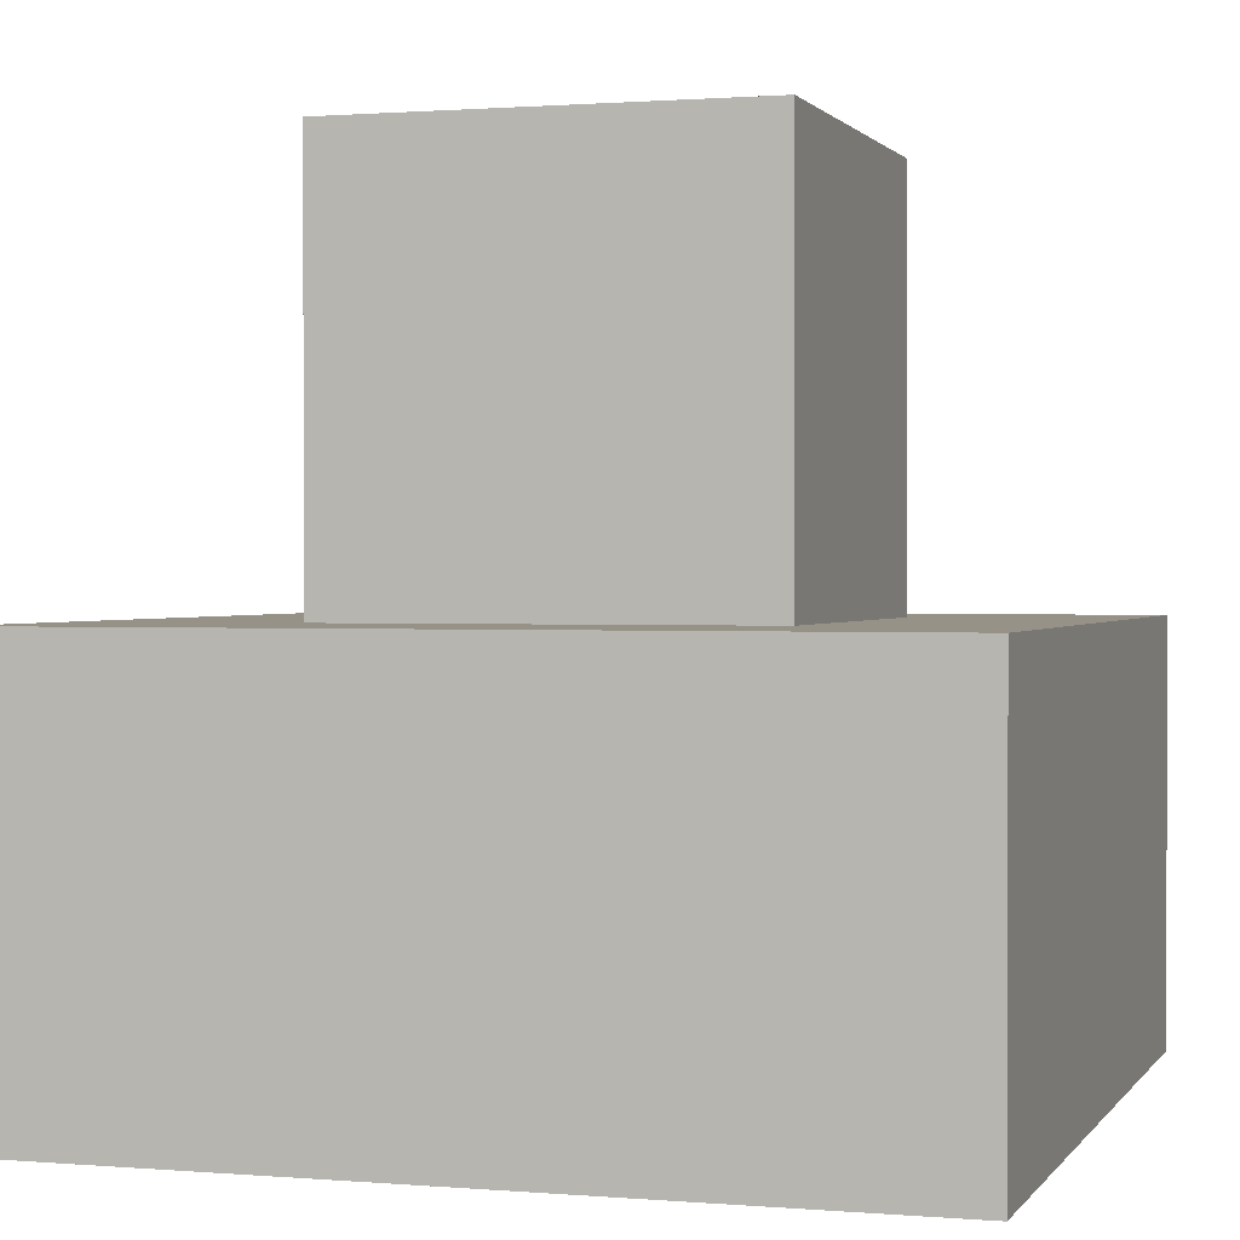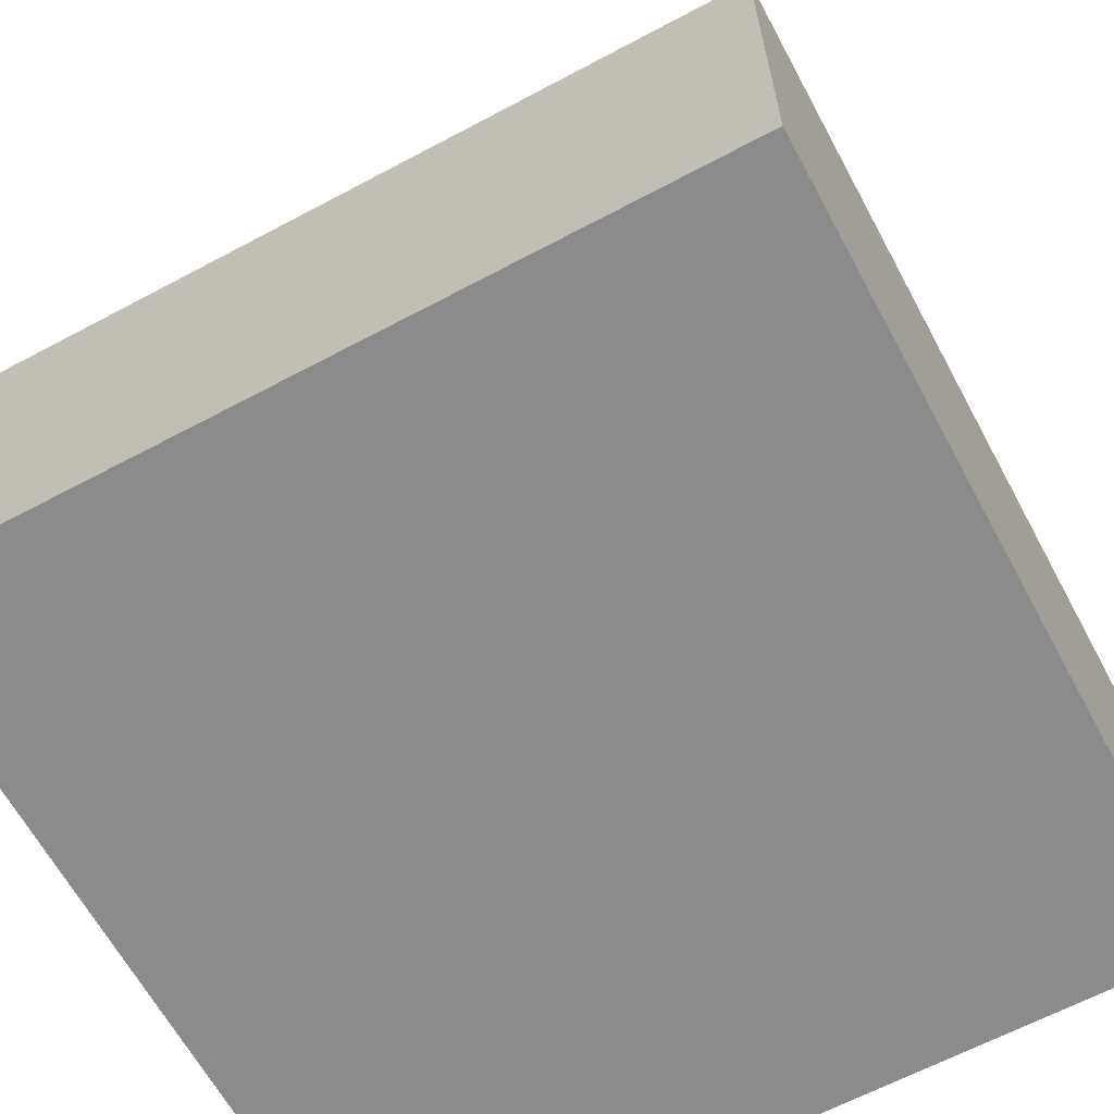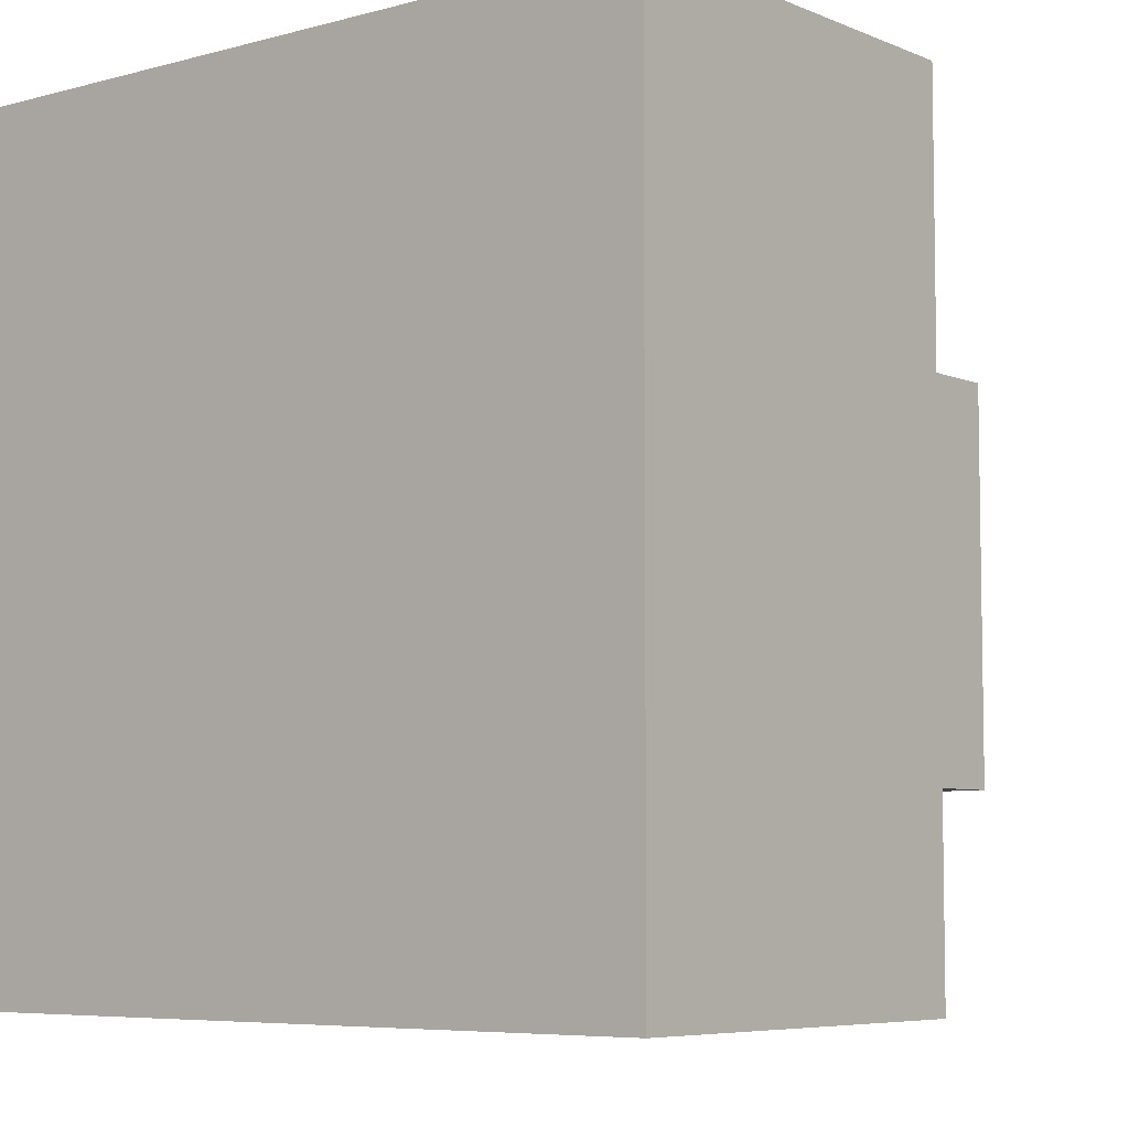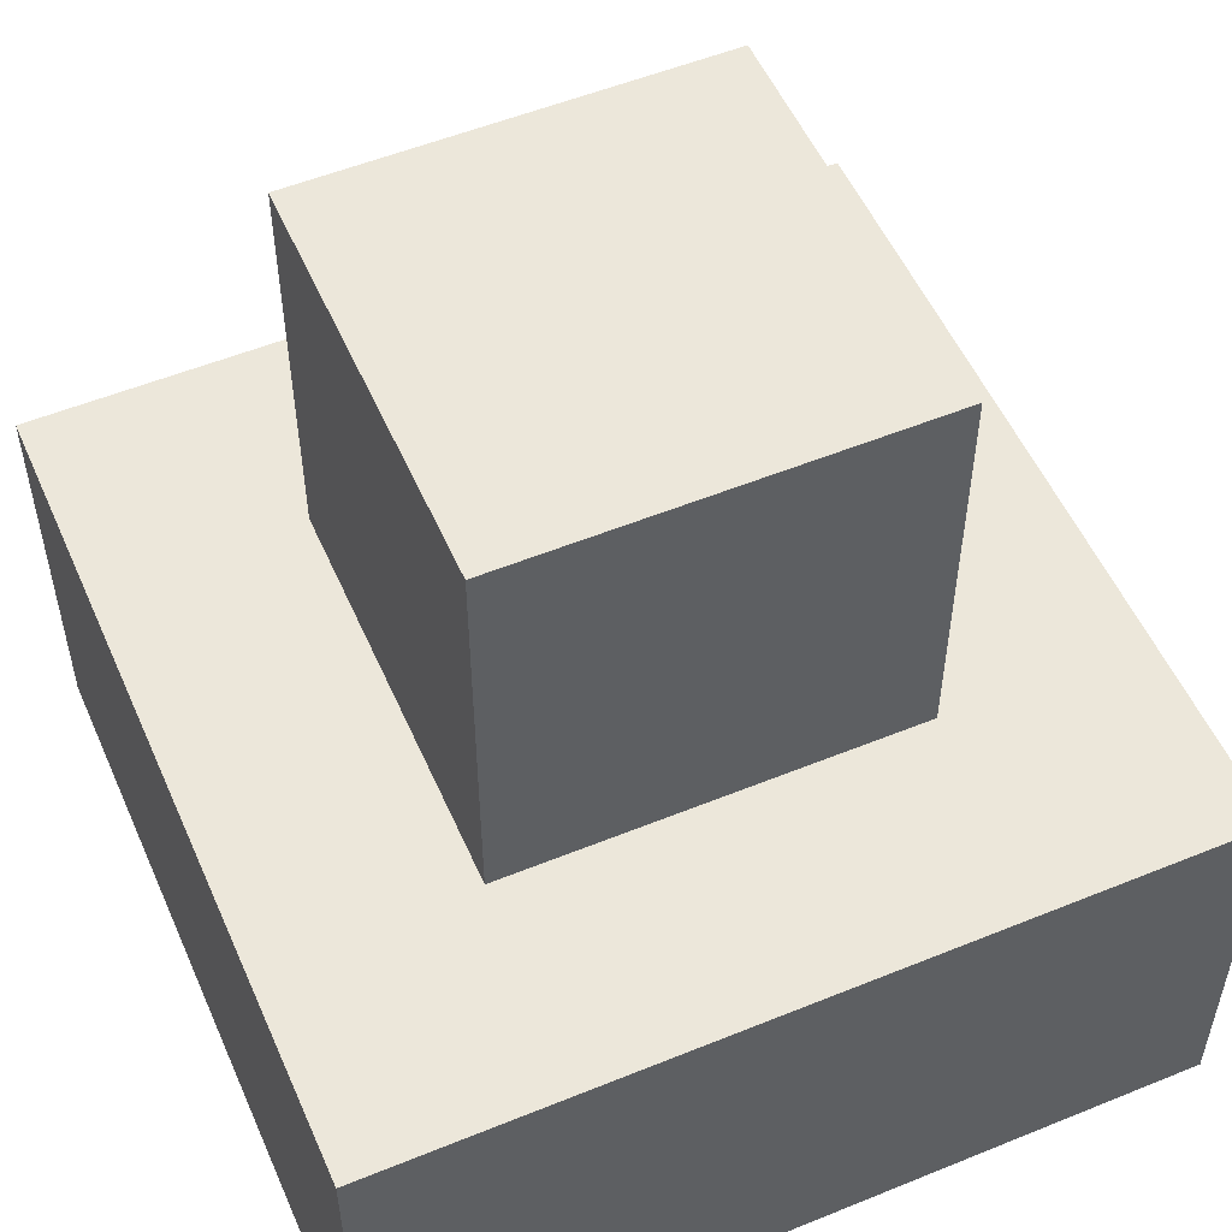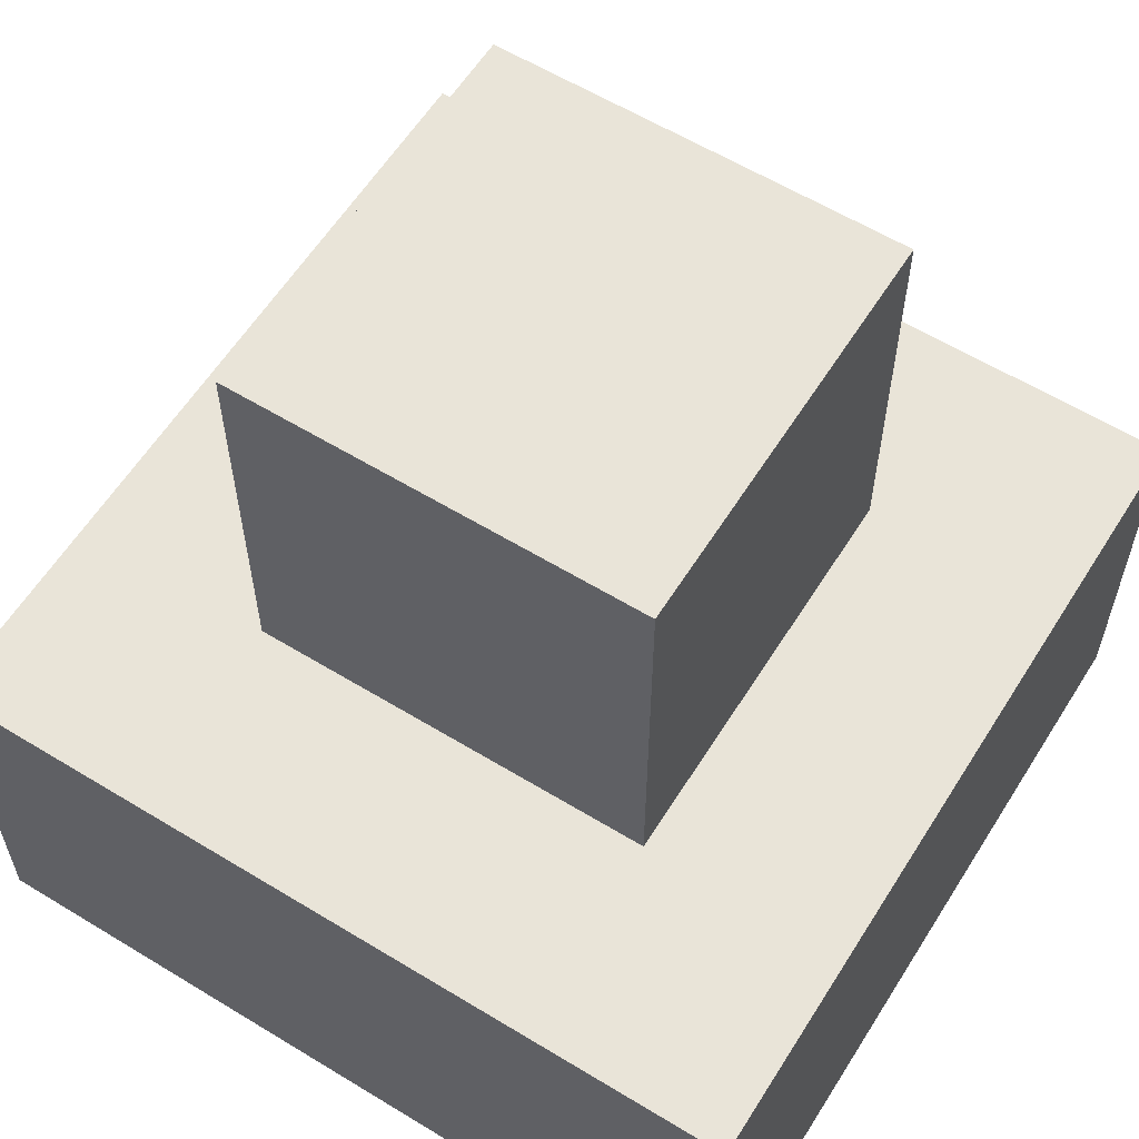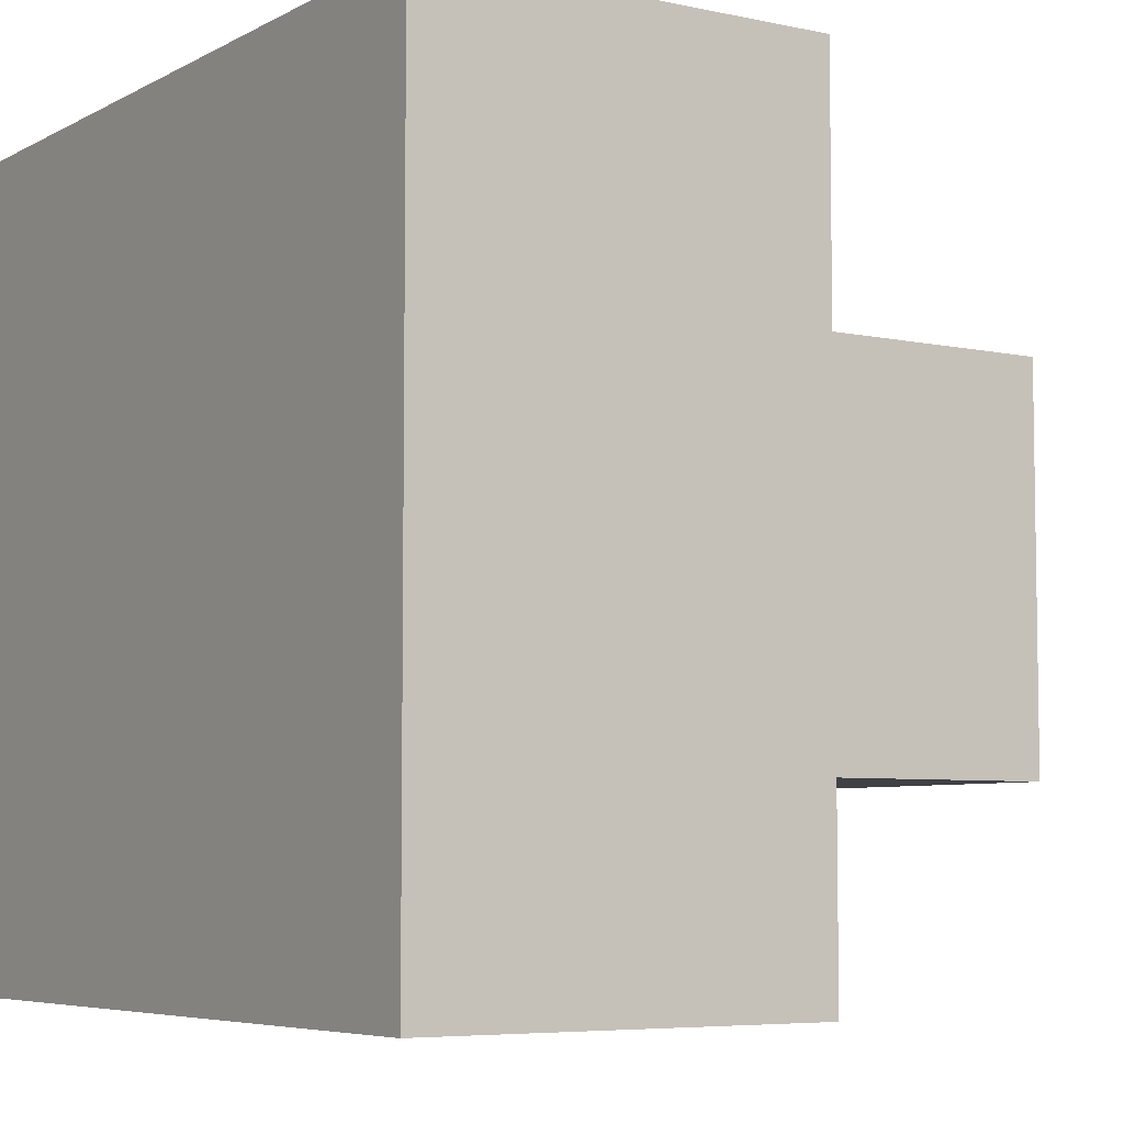
<metadata>
{"format":"obj","ext":"obj","renderer":"f3d","projection":"perspective","resolution":1024,"background":"white","views":[{"elev":1.0,"azim":-72.7,"up":"+Y"},{"elev":-63.9,"azim":-61.7,"up":"+Y"},{"elev":-6.3,"azim":39.1,"up":"+Z"},{"elev":53.7,"azim":66.5,"up":"+Y"},{"elev":59.8,"azim":-58.0,"up":"+Y"},{"elev":-5.9,"azim":56.8,"up":"+Z"}]}
</metadata>
<code>
o Cube
v 1 0 0
v 1 0 1
v -0 0 1
v 0 0 -0
v 1 0.5 0
v 1 0.5 1
v -0 0.5 1
v 0 0.5 0
v 1 0 0.25
v 0 0 0.25
v 1 0.5 0.25
v -0 0.5 0.25
v 1 0 0.75
v 1 0.5 0.75
v 0 0 0.75
v -0 0.5 0.75
v 0.75 0 -0
v 0.75 0 1
v 0.75 0.5 0
v 0.75 0.5 1
v 0.75 0.5 0.25
v 0.75 0 0.25
v 0.75 0.5 0.75
v 0.75 0 0.75
v 0.25 0 -0
v 0.25 0 1
v 0.25 0.5 0
v 0.25 0.5 1
v 0.25 0 0.25
v 0.25 0 0.75
v 0.25 0.5 0.25
v 0.25 0.5 0.75
v 0.25 1 0.25
v 0.75 1 0.25
v 0.25 1 0.75
v 0.75 1 0.75
f 30 26 3 15
f 32 16 7 28
f 13 14 6 2
f 26 28 7 3
f 10 12 8 4
f 27 25 4 8
f 15 16 12 10
f 1 5 11 9
f 27 8 12 31
f 25 29 10 4
f 3 7 16 15
f 9 11 14 13
f 31 12 16 32
f 29 30 15 10
f 9 13 24 22
f 11 21 23 14
f 1 9 22 17
f 5 19 21 11
f 5 1 17 19
f 2 6 20 18
f 14 23 20 6
f 13 2 18 24
f 22 24 30 29
f 32 23 36 35
f 17 22 29 25
f 19 27 31 21
f 19 17 25 27
f 18 20 28 26
f 23 32 28 20
f 24 18 26 30
f 34 33 35 36
f 21 31 33 34
f 23 21 34 36
f 31 32 35 33

</code>
